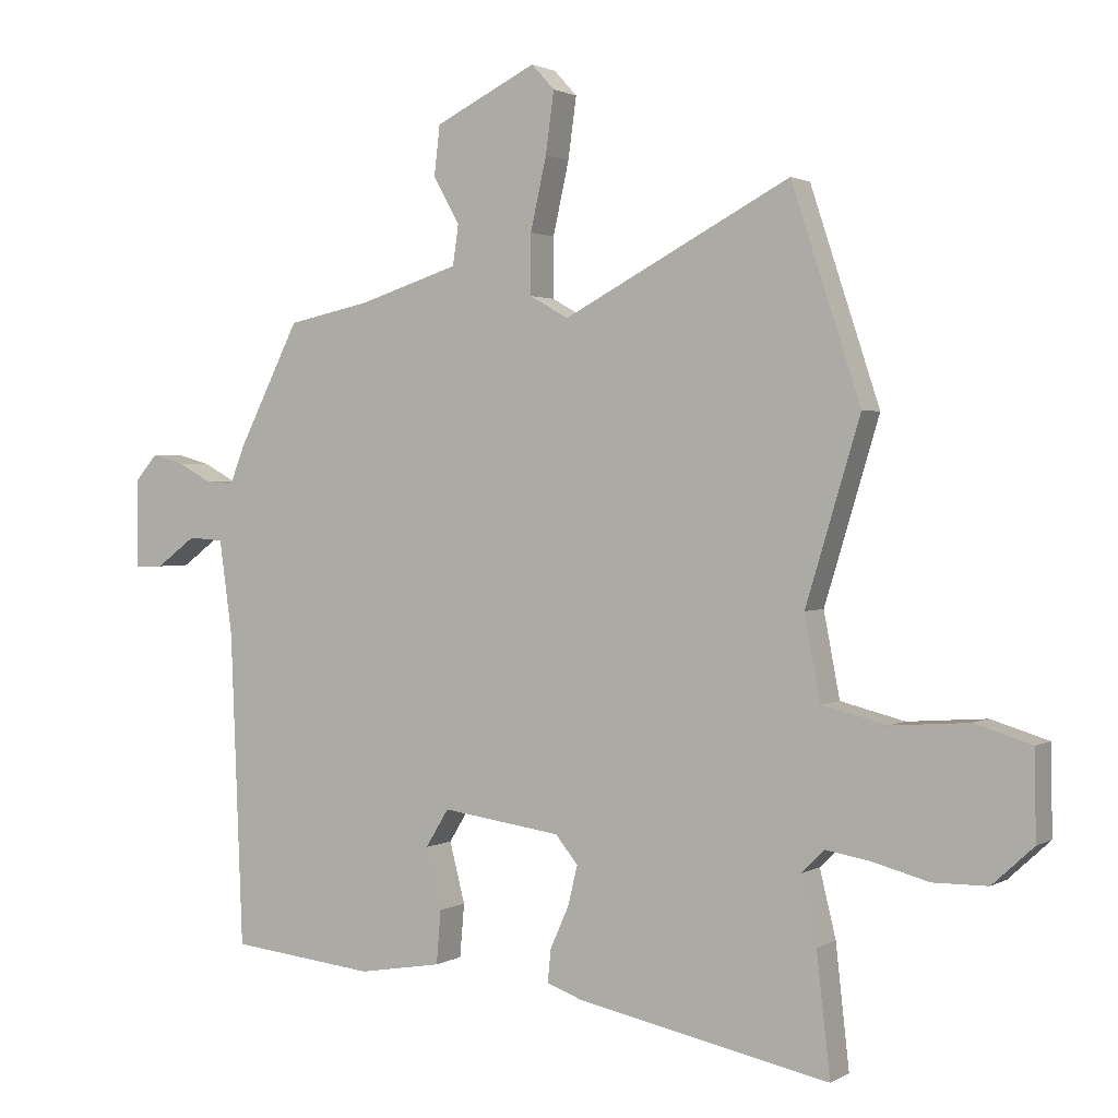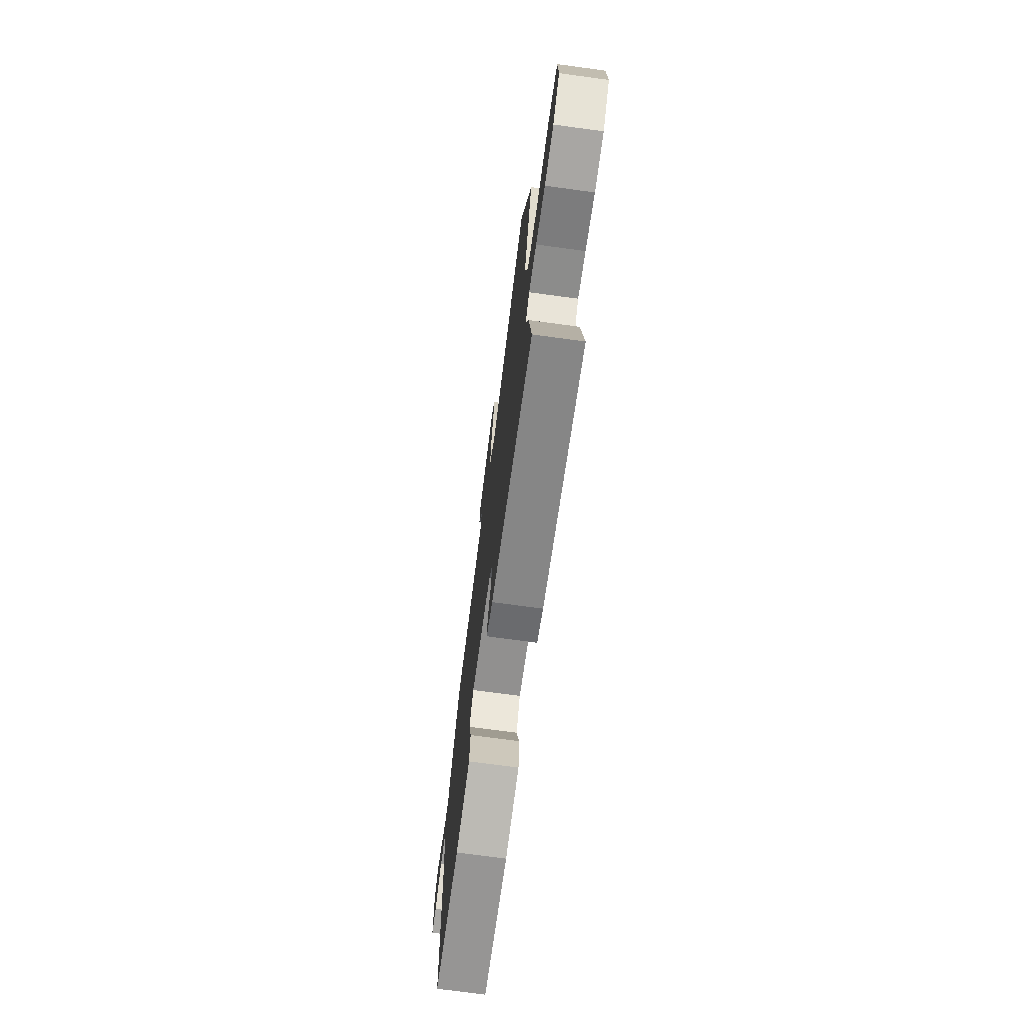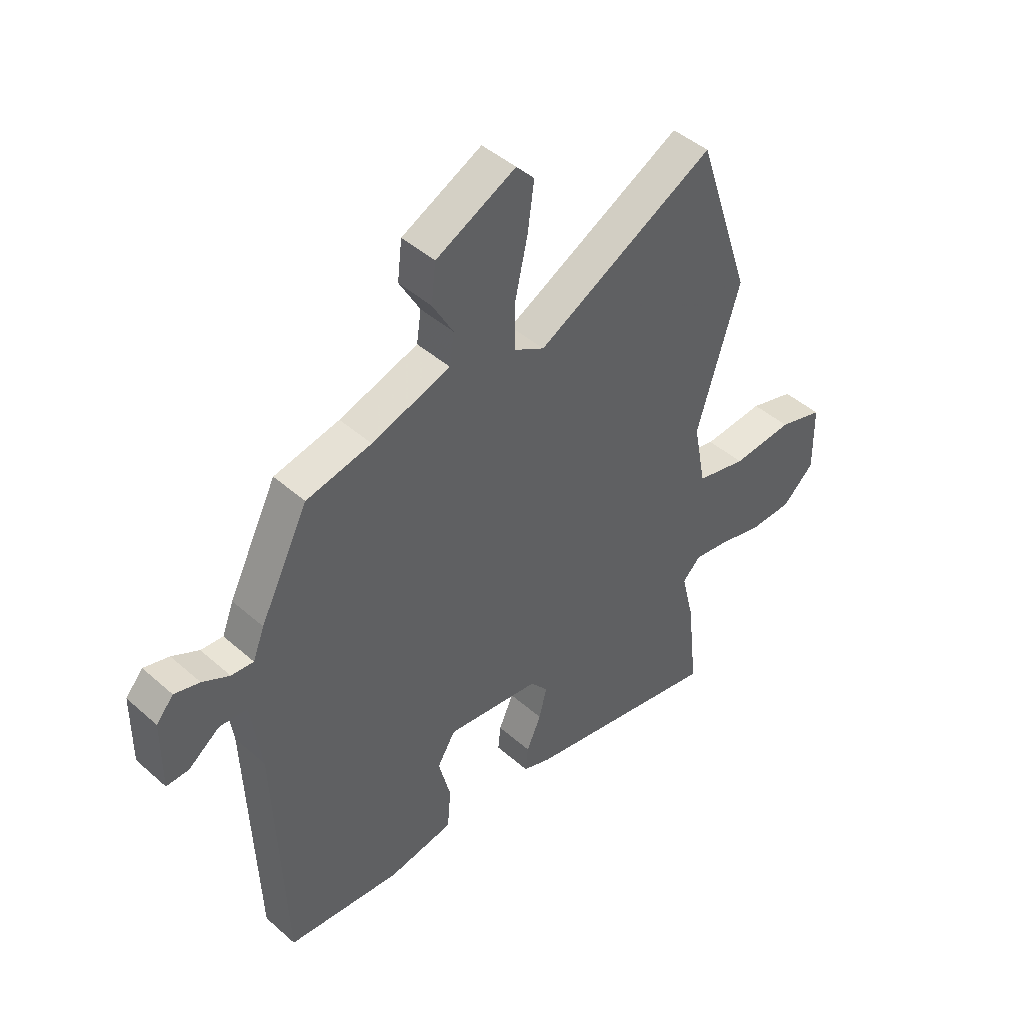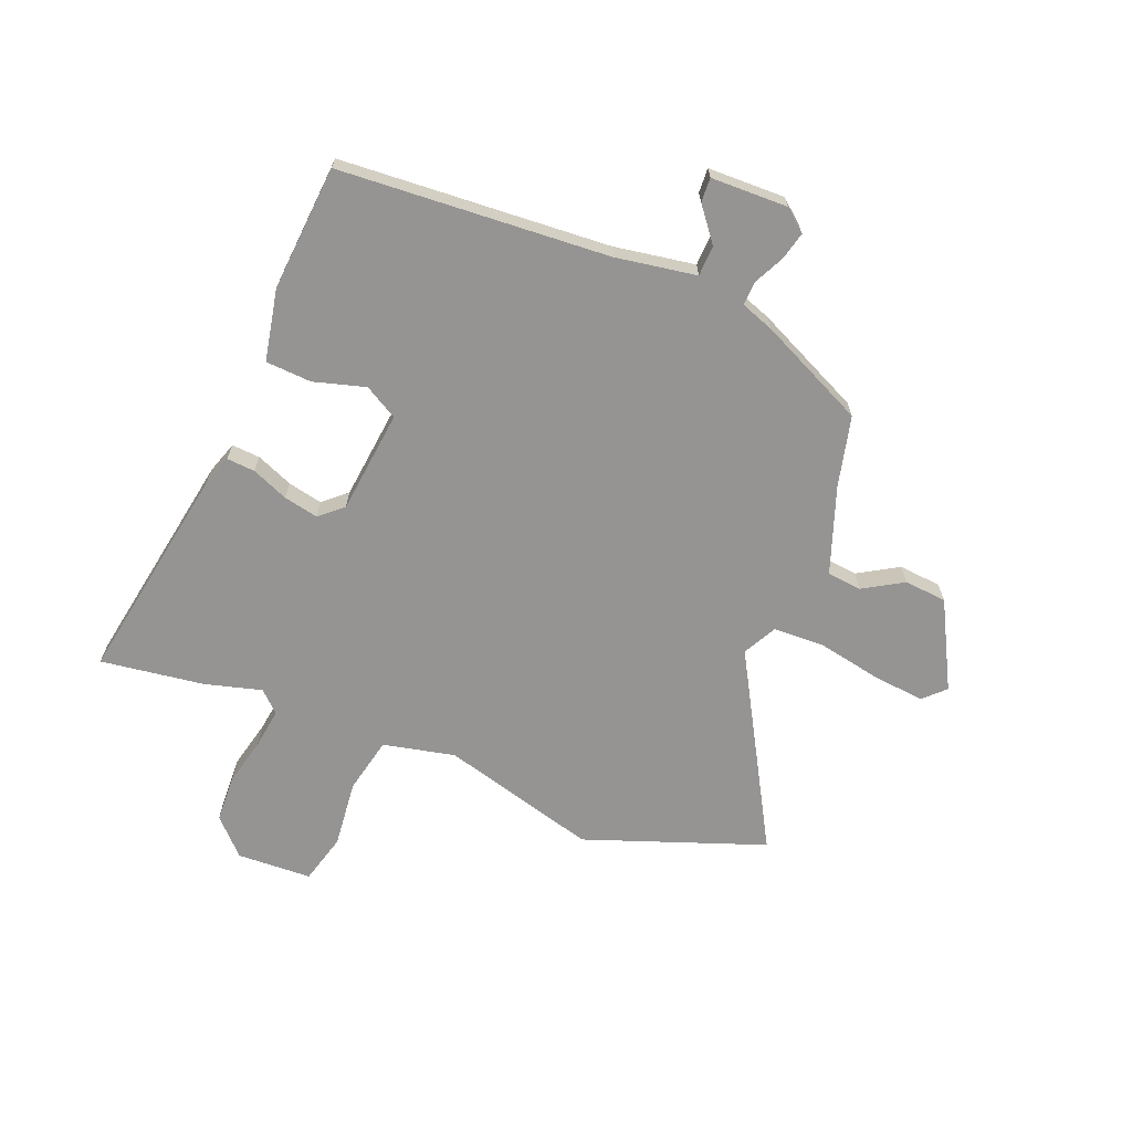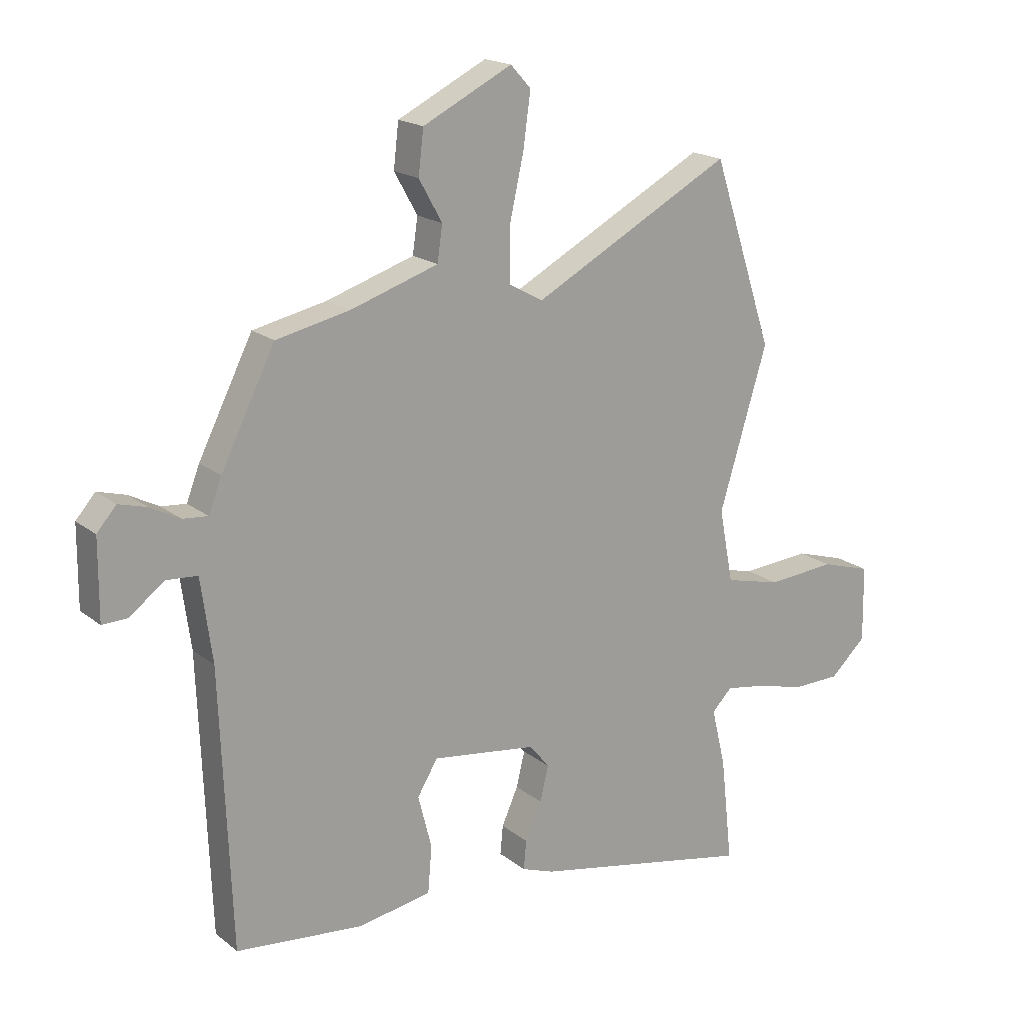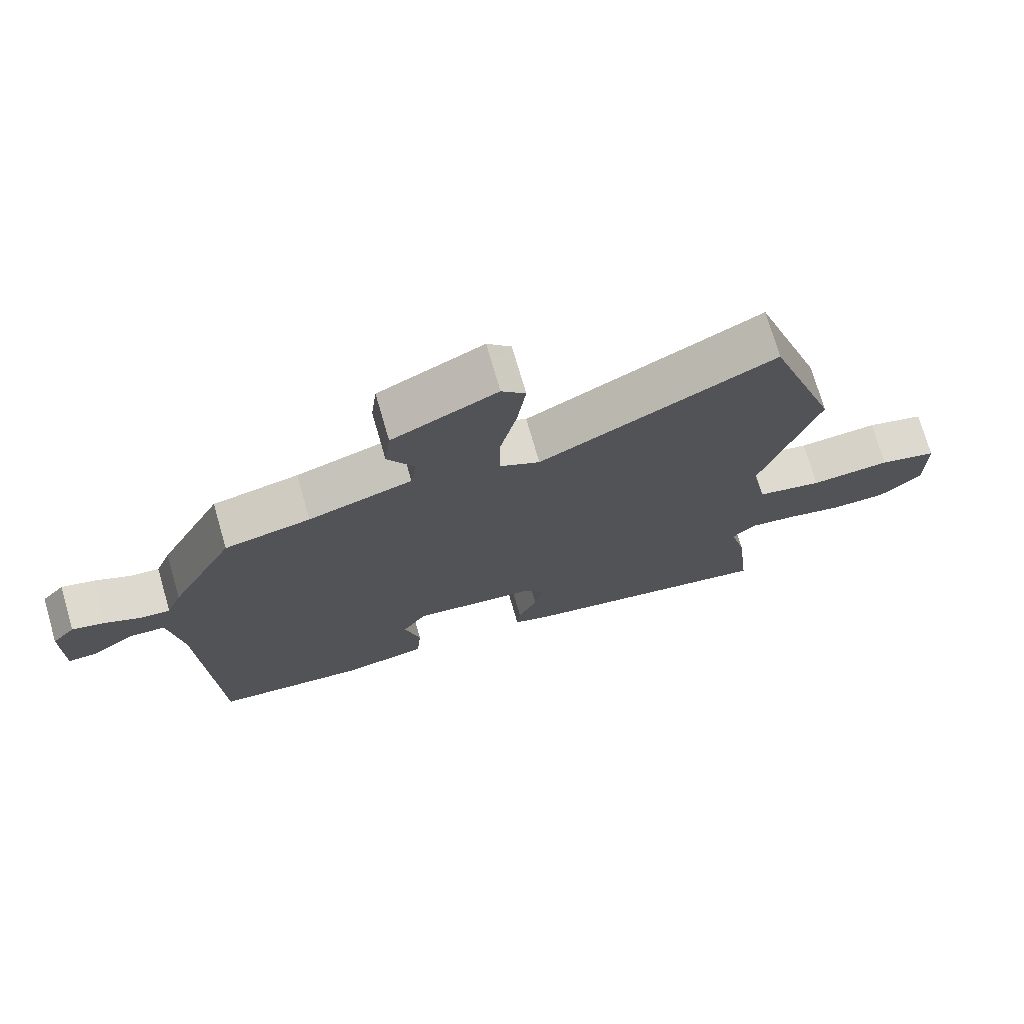
<metadata>
{"format":"obj","ext":"obj","renderer":"f3d","projection":"perspective","resolution":1024,"background":"white","views":[{"elev":1.7,"azim":28.3,"up":"+Z"},{"elev":-73.7,"azim":82.3,"up":"+Z"},{"elev":45.0,"azim":-44.5,"up":"+Z"},{"elev":-67.2,"azim":-110.2,"up":"+Y"},{"elev":18.5,"azim":-34.5,"up":"+Z"},{"elev":74.0,"azim":-16.2,"up":"+Z"}]}
</metadata>
<code>
v 0.491 0.07 -0.421
v 0.512 0.07 -0.609
v 0.119 0.07 -0.529
v 0.062 0.07 -0.508
v 0.067 0.07 -0.457
v 0.096 0.07 -0.392
v 0.111 0.07 -0.33
v 0.076 0.07 -0.287
v -0.11 0.07 -0.261
v -0.146 0.07 -0.32
v -0.122 0.07 -0.414
v -0.129 0.07 -0.497
v -0.259 0.07 -0.519
v -0.485 0.07 -0.495
v -0.504 0.07 -0.007
v -0.524 0.07 0.139
v -0.579 0.07 0.143
v -0.641 0.07 0.097
v -0.685 0.07 0.096
v -0.684 0.07 0.235
v -0.65 0.07 0.274
v -0.6 0.07 0.26
v -0.547 0.07 0.232
v -0.503 0.07 0.228
v -0.48 0.07 0.287
v -0.384 0.07 0.477
v -0.255 0.07 0.504
v -0.099 0.07 0.554
v -0.09 0.07 0.616
v -0.131 0.07 0.689
v -0.122 0.07 0.766
v 0.036 0.07 0.844
v 0.072 0.07 0.805
v 0.059 0.07 0.71
v 0.034 0.07 0.598
v 0.034 0.07 0.505
v 0.094 0.07 0.471
v 0.448 0.07 0.658
v 0.556 0.07 0.331
v 0.471 0.07 0.051
v 0.496 0.07 -0.079
v 0.596 0.07 -0.104
v 0.718 0.07 -0.095
v 0.807 0.07 -0.122
v 0.809 0.07 -0.257
v 0.745 0.07 -0.316
v 0.66 0.07 -0.317
v 0.573 0.07 -0.294
v 0.502 0.07 -0.282
v 0.466 0.07 -0.318
v 0.491 0 -0.421
v 0.512 0 -0.609
v 0.119 0 -0.529
v 0.062 0 -0.508
v 0.067 0 -0.457
v 0.096 0 -0.392
v 0.111 0 -0.33
v 0.076 0 -0.287
v -0.11 0 -0.261
v -0.146 0 -0.32
v -0.122 0 -0.414
v -0.129 0 -0.497
v -0.259 0 -0.519
v -0.485 0 -0.495
v -0.504 0 -0.007
v -0.524 0 0.139
v -0.579 0 0.143
v -0.641 0 0.097
v -0.685 0 0.096
v -0.684 0 0.235
v -0.65 0 0.274
v -0.6 0 0.26
v -0.547 0 0.232
v -0.503 0 0.228
v -0.48 0 0.287
v -0.384 0 0.477
v -0.255 0 0.504
v -0.099 0 0.554
v -0.09 0 0.616
v -0.131 0 0.689
v -0.122 0 0.766
v 0.036 0 0.844
v 0.072 0 0.805
v 0.059 0 0.71
v 0.034 0 0.598
v 0.034 0 0.505
v 0.094 0 0.471
v 0.448 0 0.658
v 0.556 0 0.331
v 0.471 0 0.051
v 0.496 0 -0.079
v 0.596 0 -0.104
v 0.718 0 -0.095
v 0.807 0 -0.122
v 0.809 0 -0.257
v 0.745 0 -0.316
v 0.66 0 -0.317
v 0.573 0 -0.294
v 0.502 0 -0.282
v 0.466 0 -0.318
f 45 46 47 48
f 45 48 49
f 42 43 44 45
f 41 42 45 49
f 40 41 49 50
f 37 38 39 40
f 36 37 40 50
f 32 33 34 35
f 30 31 32 35
f 29 30 35 36
f 28 29 36 50
f 24 25 26 27
f 24 27 28 50
f 20 21 22 23
f 17 18 19 20
f 16 17 20 23
f 12 13 14 15
f 10 11 12 15
f 9 10 15 16
f 8 9 16 23
f 3 4 5 6
f 3 6 7
f 2 3 7
f 1 2 7 8
f 23 24 50
f 1 8 23 50
f 98 97 96 95
f 99 98 95
f 95 94 93 92
f 99 95 92 91
f 100 99 91 90
f 90 89 88 87
f 100 90 87 86
f 85 84 83 82
f 85 82 81 80
f 86 85 80 79
f 100 86 79 78
f 77 76 75 74
f 100 78 77 74
f 73 72 71 70
f 70 69 68 67
f 73 70 67 66
f 65 64 63 62
f 65 62 61 60
f 66 65 60 59
f 73 66 59 58
f 56 55 54 53
f 57 56 53
f 57 53 52
f 58 57 52 51
f 100 74 73
f 100 73 58 51
f 1 51 52 2
f 2 52 53 3
f 3 53 54 4
f 4 54 55 5
f 5 55 56 6
f 6 56 57 7
f 7 57 58 8
f 8 58 59 9
f 9 59 60 10
f 10 60 61 11
f 11 61 62 12
f 12 62 63 13
f 13 63 64 14
f 14 64 65 15
f 15 65 66 16
f 16 66 67 17
f 17 67 68 18
f 18 68 69 19
f 19 69 70 20
f 20 70 71 21
f 21 71 72 22
f 22 72 73 23
f 23 73 74 24
f 24 74 75 25
f 25 75 76 26
f 26 76 77 27
f 27 77 78 28
f 28 78 79 29
f 29 79 80 30
f 30 80 81 31
f 31 81 82 32
f 32 82 83 33
f 33 83 84 34
f 34 84 85 35
f 35 85 86 36
f 36 86 87 37
f 37 87 88 38
f 38 88 89 39
f 39 89 90 40
f 40 90 91 41
f 41 91 92 42
f 42 92 93 43
f 43 93 94 44
f 44 94 95 45
f 45 95 96 46
f 46 96 97 47
f 47 97 98 48
f 48 98 99 49
f 49 99 100 50
f 50 100 51 1

</code>
